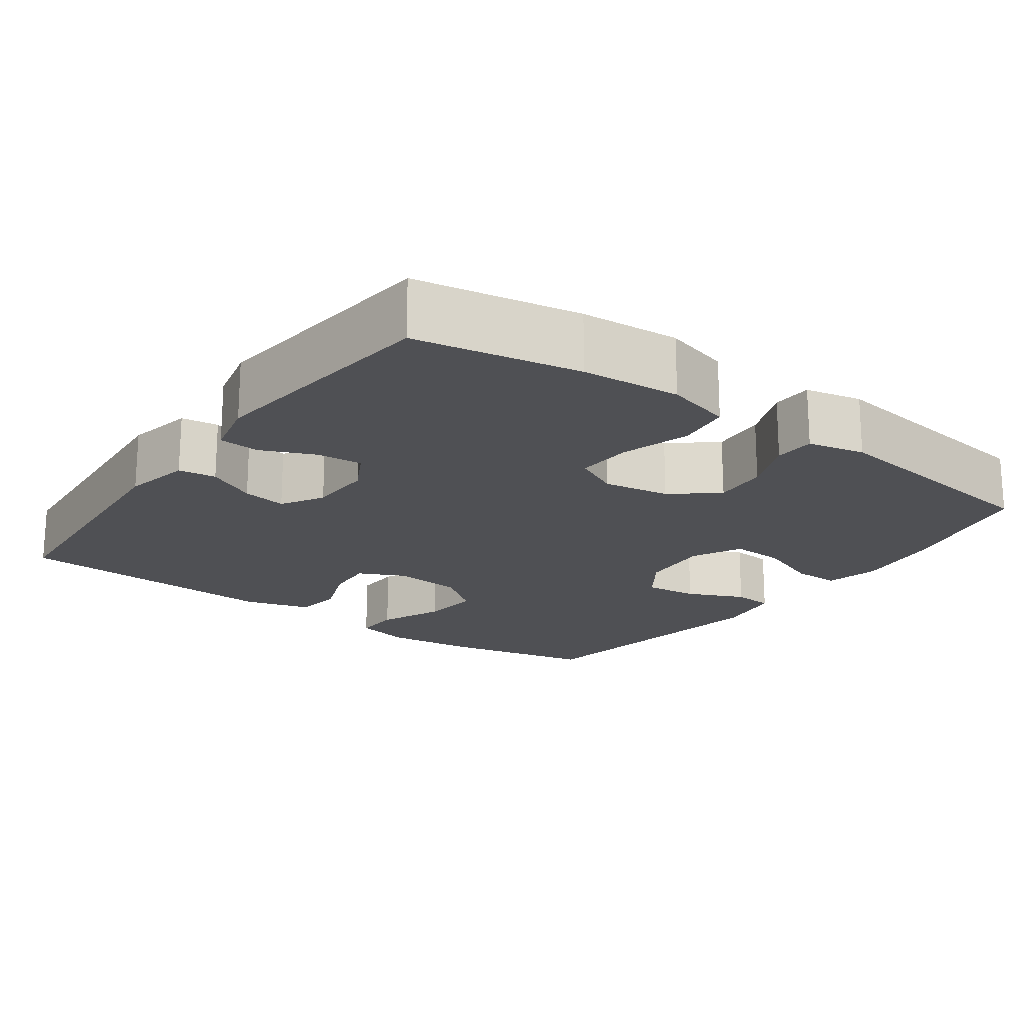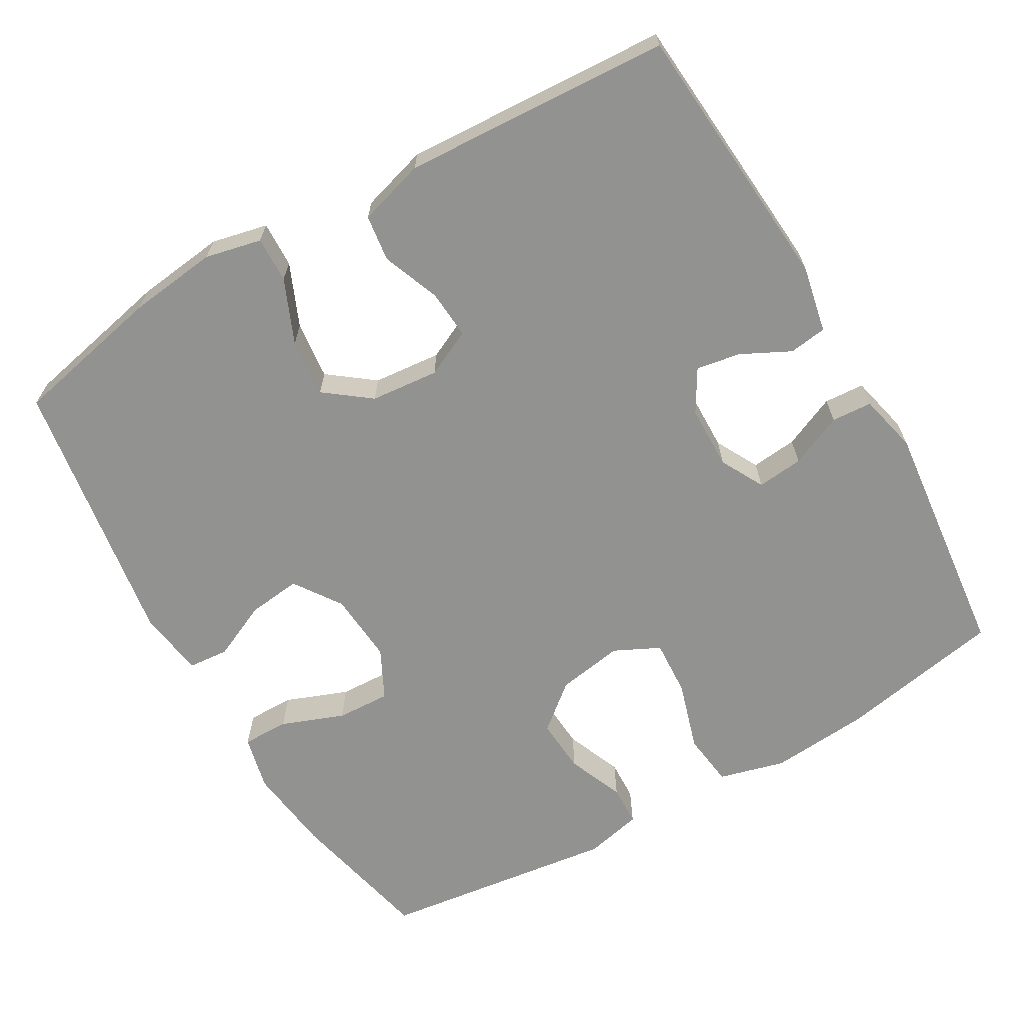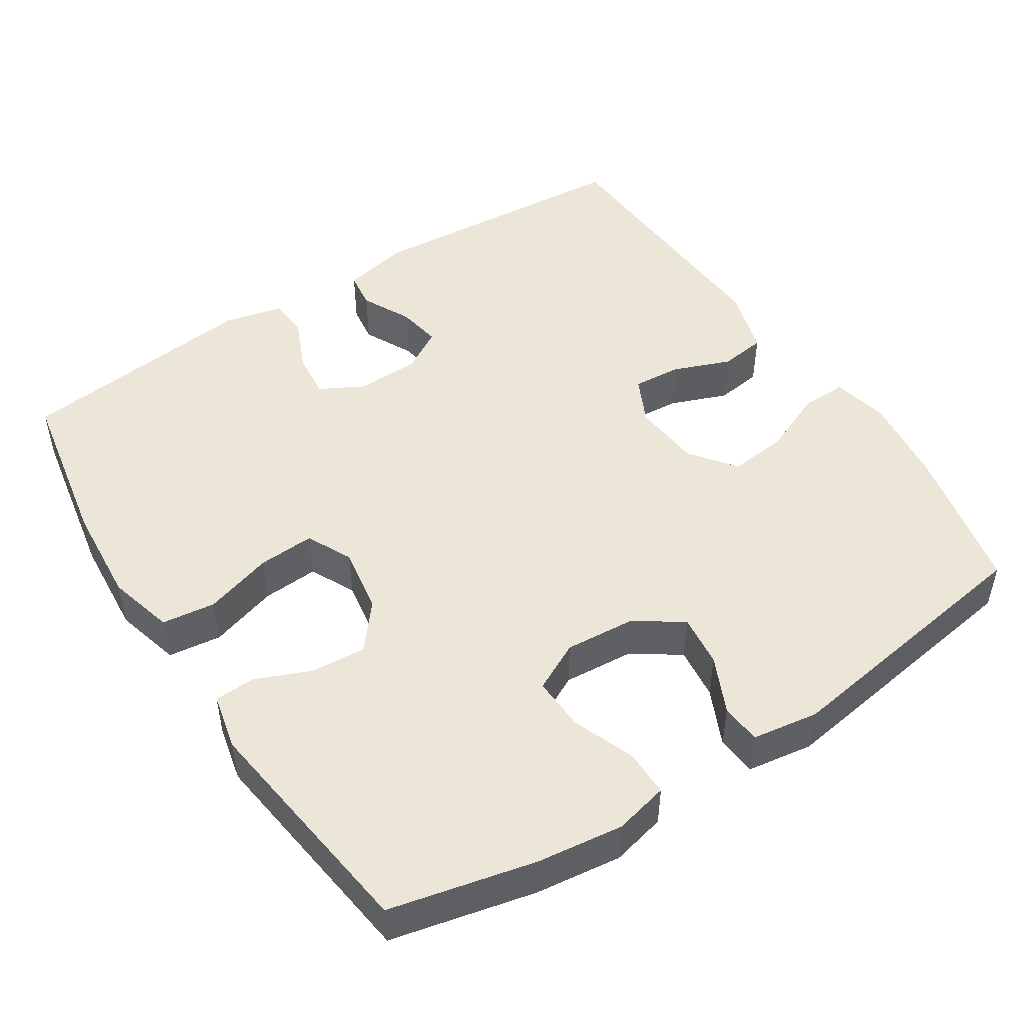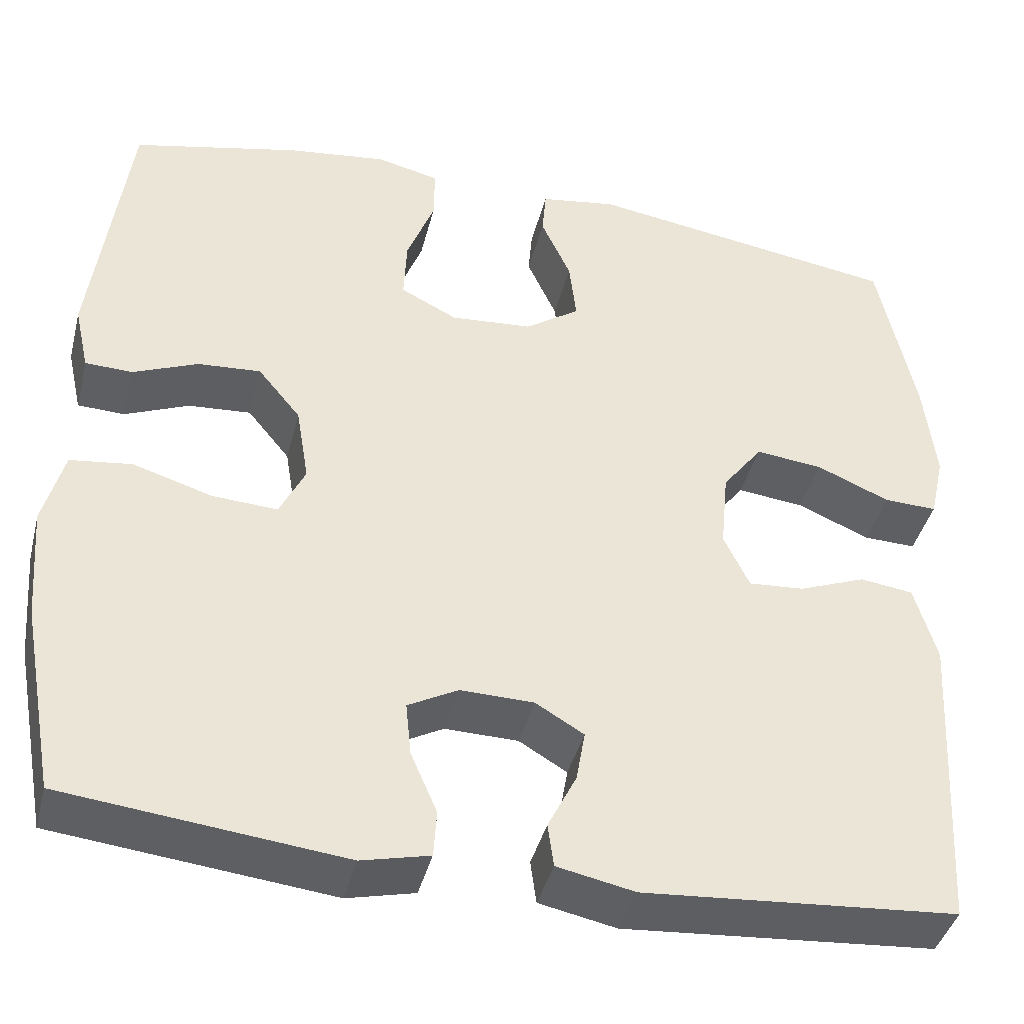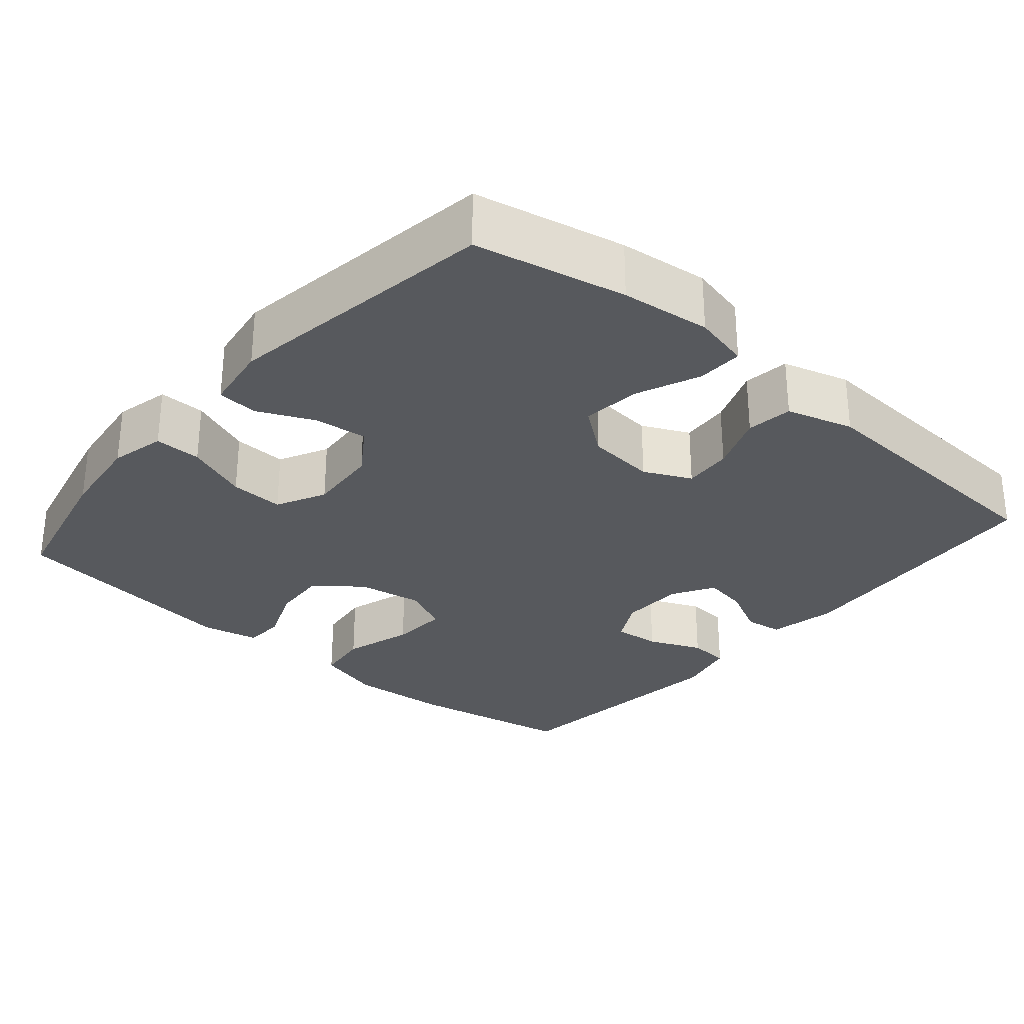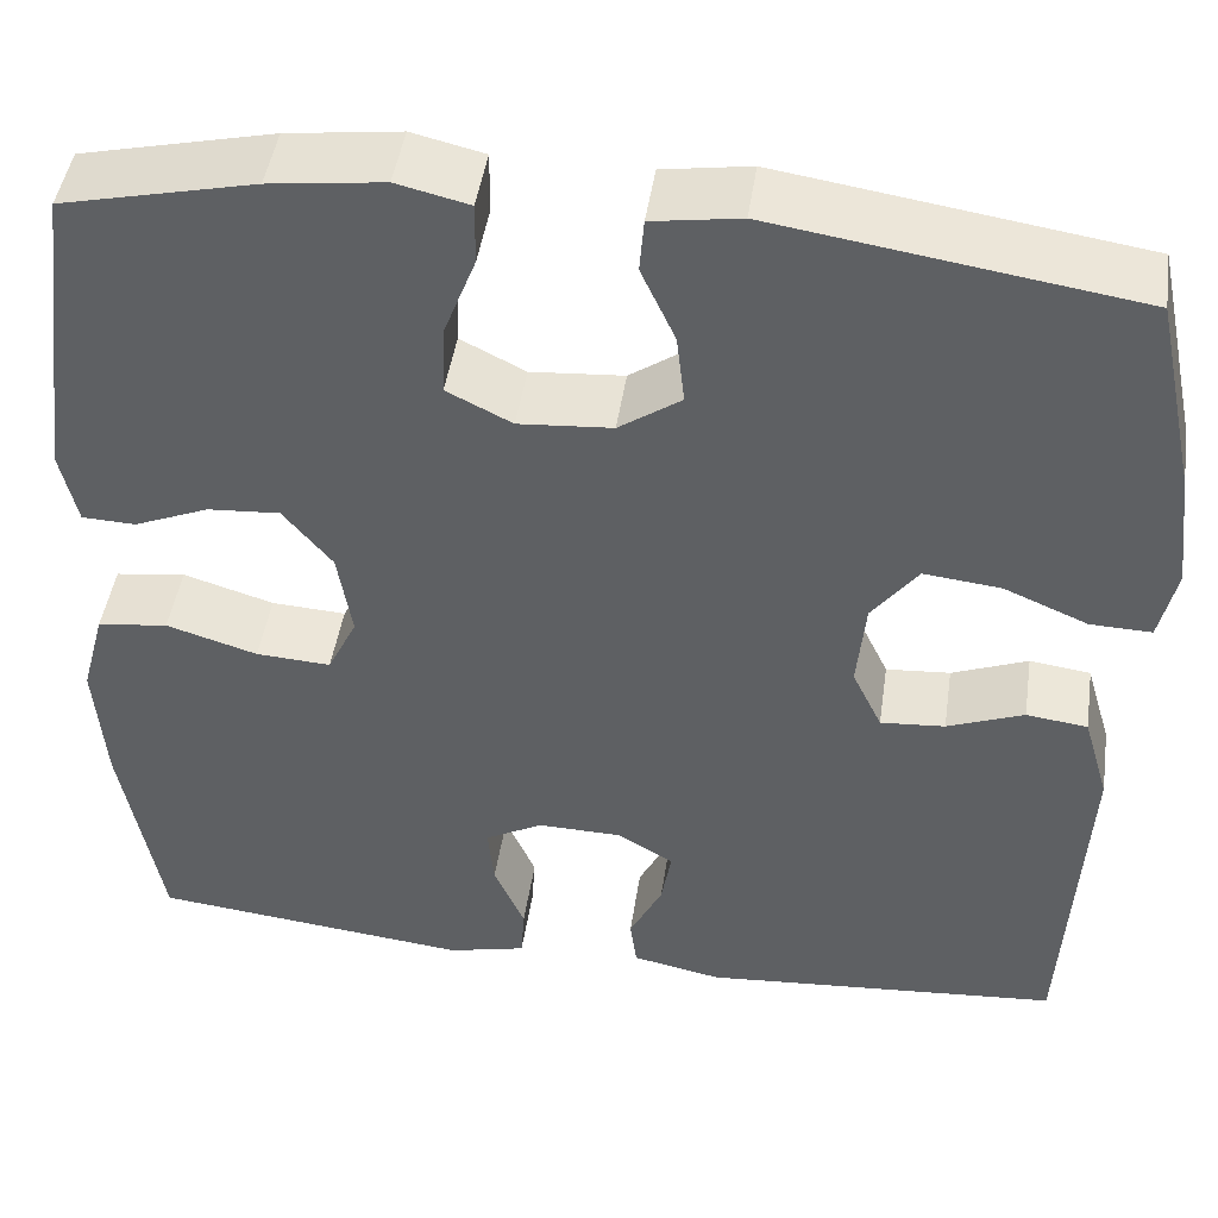
<metadata>
{"format":"obj","ext":"obj","renderer":"f3d","projection":"perspective","resolution":1024,"background":"white","views":[{"elev":-19.2,"azim":-125.9,"up":"+Y"},{"elev":-66.3,"azim":120.1,"up":"+Y"},{"elev":49.0,"azim":-32.9,"up":"+Y"},{"elev":-41.0,"azim":-14.0,"up":"+Z"},{"elev":-29.6,"azim":49.3,"up":"+Y"},{"elev":45.8,"azim":8.4,"up":"+Z"}]}
</metadata>
<code>
o path7130
v -0.1695 0.0375 -0.543
v -0.08938 0.0375 -0.5242
v -0.08568 0.0375 -0.4691
v -0.117 0.0375 -0.3969
v -0.1233 0.0375 -0.3341
v -0.06401 0.0375 -0.3024
v 0.02282 0.0375 -0.3044
v 0.07968 0.0375 -0.3382
v 0.06931 0.0375 -0.3982
v 0.03555 0.0375 -0.4653
v 0.04253 0.0375 -0.5164
v 0.1341 0.0375 -0.5352
v 0.5033 0.0375 -0.5068
v 0.524 0.0375 -0.143
v 0.4973 0.0375 -0.05218
v 0.4345 0.0375 -0.04387
v 0.3561 0.0375 -0.07416
v 0.29 0.0375 -0.07907
v 0.2595 0.0375 -0.01532
v 0.2684 0.0375 0.07764
v 0.3156 0.0375 0.1396
v 0.395 0.0375 0.131
v 0.4812 0.0375 0.09431
v 0.5438 0.0375 0.09239
v 0.5611 0.0375 0.1689
v 0.5468 0.0375 0.2903
v 0.5033 0.0375 0.4951
v 0.1332 0.0375 0.5514
v 0.04274 0.0375 0.5376
v 0.03813 0.0375 0.4826
v 0.07338 0.0375 0.4055
v 0.08167 0.0375 0.3334
v 0.01755 0.0375 0.2894
v -0.0788 0.0375 0.2819
v -0.1458 0.0375 0.3157
v -0.1424 0.0375 0.3888
v -0.1096 0.0375 0.474
v -0.1091 0.0375 0.5374
v -0.1835 0.0375 0.5549
v -0.3008 0.0375 0.5401
v -0.4984 0.0375 0.4951
v -0.5408 0.0375 0.1739
v -0.5236 0.0375 0.09655
v -0.4682 0.0375 0.09444
v -0.3914 0.0375 0.1261
v -0.3171 0.0375 0.1314
v -0.2666 0.0375 0.06983
v -0.2517 0.0375 -0.0206
v -0.282 0.0375 -0.08235
v -0.3589 0.0375 -0.07782
v -0.4526 0.0375 -0.04921
v -0.5254 0.0375 -0.05866
v -0.5497 0.0375 -0.1487
v -0.5392 0.0375 -0.2833
v -0.4984 0.0375 -0.5068
v -0.1695 -0.0375 -0.543
v -0.08938 -0.0375 -0.5242
v -0.08568 -0.0375 -0.4691
v -0.117 -0.0375 -0.3969
v -0.1233 -0.0375 -0.3341
v -0.06401 -0.0375 -0.3024
v 0.02282 -0.0375 -0.3044
v 0.07968 -0.0375 -0.3382
v 0.06931 -0.0375 -0.3982
v 0.03555 -0.0375 -0.4653
v 0.04253 -0.0375 -0.5164
v 0.1341 -0.0375 -0.5352
v 0.5033 -0.0375 -0.5068
v 0.524 -0.0375 -0.143
v 0.4973 -0.0375 -0.05218
v 0.4345 -0.0375 -0.04387
v 0.3561 -0.0375 -0.07416
v 0.29 -0.0375 -0.07907
v 0.2595 -0.0375 -0.01532
v 0.2684 -0.0375 0.07764
v 0.3156 -0.0375 0.1396
v 0.395 -0.0375 0.131
v 0.4812 -0.0375 0.09431
v 0.5438 -0.0375 0.09239
v 0.5611 -0.0375 0.1689
v 0.5468 -0.0375 0.2903
v 0.5033 -0.0375 0.4951
v 0.1332 -0.0375 0.5514
v 0.04274 -0.0375 0.5376
v 0.03813 -0.0375 0.4826
v 0.07338 -0.0375 0.4055
v 0.08167 -0.0375 0.3334
v 0.01755 -0.0375 0.2894
v -0.0788 -0.0375 0.2819
v -0.1458 -0.0375 0.3157
v -0.1424 -0.0375 0.3888
v -0.1096 -0.0375 0.474
v -0.1091 -0.0375 0.5374
v -0.1835 -0.0375 0.5549
v -0.3008 -0.0375 0.5401
v -0.4984 -0.0375 0.4951
v -0.5408 -0.0375 0.1739
v -0.5236 -0.0375 0.09655
v -0.4682 -0.0375 0.09444
v -0.3914 -0.0375 0.1261
v -0.3171 -0.0375 0.1314
v -0.2666 -0.0375 0.06983
v -0.2517 -0.0375 -0.0206
v -0.282 -0.0375 -0.08235
v -0.3589 -0.0375 -0.07782
v -0.4526 -0.0375 -0.04921
v -0.5254 -0.0375 -0.05866
v -0.5497 -0.0375 -0.1487
v -0.5392 -0.0375 -0.2833
v -0.4984 -0.0375 -0.5068
v -0.5254 0.0375 -0.05866
v -0.5254 0.0375 -0.05866
v -0.5497 0.0375 -0.1487
v -0.5392 0.0375 -0.2833
v -0.5408 0.0375 0.1739
v -0.5236 0.0375 0.09655
v -0.5236 0.0375 0.09655
v -0.4526 0.0375 -0.04921
v -0.4682 0.0375 0.09444
v -0.4984 0.0375 0.4951
v -0.4984 0.0375 0.4951
v -0.4984 0.0375 -0.5068
v -0.4984 0.0375 -0.5068
v -0.3914 0.0375 0.1261
v -0.3589 0.0375 -0.07782
v -0.3008 0.0375 0.5401
v -0.3171 0.0375 0.1314
v -0.282 0.0375 -0.08235
v -0.282 0.0375 -0.08235
v -0.2666 0.0375 0.06983
v -0.1835 0.0375 0.5549
v -0.1695 0.0375 -0.543
v -0.2517 0.0375 -0.0206
v -0.1091 0.0375 0.5374
v -0.1091 0.0375 0.5374
v -0.1458 0.0375 0.3157
v -0.1458 0.0375 0.3157
v -0.1424 0.0375 0.3888
v -0.117 0.0375 -0.3969
v -0.1233 0.0375 -0.3341
v -0.1233 0.0375 -0.3341
v -0.08938 0.0375 -0.5242
v -0.08938 0.0375 -0.5242
v -0.0788 0.0375 0.2819
v -0.1096 0.0375 0.474
v -0.06401 0.0375 -0.3024
v -0.08568 0.0375 -0.4691
v 0.01755 0.0375 0.2894
v 0.02282 0.0375 -0.3044
v 0.08167 0.0375 0.3334
v 0.08167 0.0375 0.3334
v 0.07968 0.0375 -0.3382
v 0.07968 0.0375 -0.3382
v 0.06931 0.0375 -0.3982
v 0.03555 0.0375 -0.4653
v 0.04253 0.0375 -0.5164
v 0.04253 0.0375 -0.5164
v 0.04274 0.0375 0.5376
v 0.04274 0.0375 0.5376
v 0.03813 0.0375 0.4826
v 0.07338 0.0375 0.4055
v 0.1341 0.0375 -0.5352
v 0.1332 0.0375 0.5514
v 0.2595 0.0375 -0.01532
v 0.2684 0.0375 0.07764
v 0.29 0.0375 -0.07907
v 0.29 0.0375 -0.07907
v 0.3156 0.0375 0.1396
v 0.3561 0.0375 -0.07416
v 0.395 0.0375 0.131
v 0.4345 0.0375 -0.04387
v 0.4812 0.0375 0.09431
v 0.5033 0.0375 0.4951
v 0.5033 0.0375 0.4951
v 0.4973 0.0375 -0.05218
v 0.4973 0.0375 -0.05218
v 0.5033 0.0375 -0.5068
v 0.5033 0.0375 -0.5068
v 0.5438 0.0375 0.09239
v 0.5438 0.0375 0.09239
v 0.524 0.0375 -0.143
v 0.5468 0.0375 0.2903
v 0.5611 0.0375 0.1689
v -0.5254 -0.0375 -0.05866
v -0.5254 -0.0375 -0.05866
v -0.5497 -0.0375 -0.1487
v -0.5392 -0.0375 -0.2833
v -0.5408 -0.0375 0.1739
v -0.5236 -0.0375 0.09655
v -0.5236 -0.0375 0.09655
v -0.4526 -0.0375 -0.04921
v -0.4682 -0.0375 0.09444
v -0.4984 -0.0375 0.4951
v -0.4984 -0.0375 0.4951
v -0.4984 -0.0375 -0.5068
v -0.4984 -0.0375 -0.5068
v -0.3914 -0.0375 0.1261
v -0.3589 -0.0375 -0.07782
v -0.3008 -0.0375 0.5401
v -0.3171 -0.0375 0.1314
v -0.282 -0.0375 -0.08235
v -0.282 -0.0375 -0.08235
v -0.2666 -0.0375 0.06983
v -0.1835 -0.0375 0.5549
v -0.1695 -0.0375 -0.543
v -0.2517 -0.0375 -0.0206
v -0.1091 -0.0375 0.5374
v -0.1091 -0.0375 0.5374
v -0.1458 -0.0375 0.3157
v -0.1458 -0.0375 0.3157
v -0.1424 -0.0375 0.3888
v -0.117 -0.0375 -0.3969
v -0.1233 -0.0375 -0.3341
v -0.1233 -0.0375 -0.3341
v -0.08938 -0.0375 -0.5242
v -0.08938 -0.0375 -0.5242
v -0.0788 -0.0375 0.2819
v -0.1096 -0.0375 0.474
v -0.06401 -0.0375 -0.3024
v -0.08568 -0.0375 -0.4691
v 0.01755 -0.0375 0.2894
v 0.02282 -0.0375 -0.3044
v 0.08167 -0.0375 0.3334
v 0.08167 -0.0375 0.3334
v 0.07968 -0.0375 -0.3382
v 0.07968 -0.0375 -0.3382
v 0.06931 -0.0375 -0.3982
v 0.03555 -0.0375 -0.4653
v 0.04253 -0.0375 -0.5164
v 0.04253 -0.0375 -0.5164
v 0.04274 -0.0375 0.5376
v 0.04274 -0.0375 0.5376
v 0.03813 -0.0375 0.4826
v 0.07338 -0.0375 0.4055
v 0.1341 -0.0375 -0.5352
v 0.1332 -0.0375 0.5514
v 0.2595 -0.0375 -0.01532
v 0.2684 -0.0375 0.07764
v 0.29 -0.0375 -0.07907
v 0.29 -0.0375 -0.07907
v 0.3156 -0.0375 0.1396
v 0.3561 -0.0375 -0.07416
v 0.395 -0.0375 0.131
v 0.4345 -0.0375 -0.04387
v 0.4812 -0.0375 0.09431
v 0.5033 -0.0375 0.4951
v 0.5033 -0.0375 0.4951
v 0.4973 -0.0375 -0.05218
v 0.4973 -0.0375 -0.05218
v 0.5033 -0.0375 -0.5068
v 0.5033 -0.0375 -0.5068
v 0.5438 -0.0375 0.09239
v 0.5438 -0.0375 0.09239
v 0.524 -0.0375 -0.143
v 0.5468 -0.0375 0.2903
v 0.5611 -0.0375 0.1689
f 184 186 191
f 246 241 255
f 206 201 219
f 197 200 193
f 246 223 241
f 209 203 217
f 239 222 225
f 234 236 233
f 217 203 206
f 199 200 209
f 221 238 223
f 213 195 212
f 201 198 187
f 205 212 195
f 221 206 237
f 250 225 235
f 211 199 209
f 207 204 218
f 188 197 193
f 219 201 213
f 235 228 229
f 189 192 188
f 187 195 213
f 203 209 200
f 187 198 186
f 221 237 238
f 191 186 198
f 256 245 252
f 239 225 250
f 237 206 222
f 244 254 248
f 217 206 221
f 242 254 244
f 212 205 220
f 193 200 199
f 235 225 227
f 255 241 243
f 220 205 215
f 223 238 241
f 255 243 256
f 204 199 211
f 222 206 219
f 237 222 239
f 197 188 192
f 218 204 211
f 201 187 213
f 223 246 234
f 254 242 250
f 256 243 245
f 233 236 231
f 236 234 246
f 242 239 250
f 235 227 228
f 112 53 108 185
f 53 54 109 108
f 42 117 190 97
f 51 52 107 106
f 43 44 99 98
f 121 42 97 194
f 54 123 196 109
f 44 45 100 99
f 50 51 106 105
f 40 41 96 95
f 45 46 101 100
f 129 50 105 202
f 46 47 102 101
f 39 40 95 94
f 55 1 56 110
f 48 49 104 103
f 47 48 103 102
f 135 39 94 208
f 137 36 91 210
f 4 141 214 59
f 1 143 216 56
f 34 35 90 89
f 37 38 93 92
f 36 37 92 91
f 5 6 61 60
f 3 4 59 58
f 2 3 58 57
f 33 34 89 88
f 6 7 62 61
f 151 33 88 224
f 7 153 226 62
f 9 10 65 64
f 10 157 230 65
f 159 30 85 232
f 30 31 86 85
f 11 12 67 66
f 28 29 84 83
f 8 9 64 63
f 31 32 87 86
f 19 20 75 74
f 167 19 74 240
f 20 21 76 75
f 17 18 73 72
f 21 22 77 76
f 16 17 72 71
f 22 23 78 77
f 174 28 83 247
f 176 16 71 249
f 12 178 251 67
f 23 180 253 78
f 14 15 70 69
f 13 14 69 68
f 26 27 82 81
f 25 26 81 80
f 24 25 80 79
f 111 118 113
f 173 182 168
f 133 146 128
f 124 120 127
f 173 168 150
f 136 144 130
f 166 152 149
f 161 160 163
f 144 133 130
f 126 136 127
f 148 150 165
f 140 139 122
f 128 114 125
f 132 122 139
f 148 164 133
f 177 162 152
f 138 136 126
f 134 145 131
f 115 120 124
f 146 140 128
f 162 156 155
f 116 115 119
f 114 140 122
f 130 127 136
f 114 113 125
f 148 165 164
f 118 125 113
f 183 179 172
f 166 177 152
f 164 149 133
f 171 175 181
f 144 148 133
f 169 171 181
f 139 147 132
f 120 126 127
f 162 154 152
f 182 170 168
f 147 142 132
f 150 168 165
f 182 183 170
f 131 138 126
f 149 146 133
f 164 166 149
f 124 119 115
f 145 138 131
f 128 140 114
f 150 161 173
f 181 177 169
f 183 172 170
f 160 158 163
f 163 173 161
f 169 177 166
f 162 155 154

</code>
